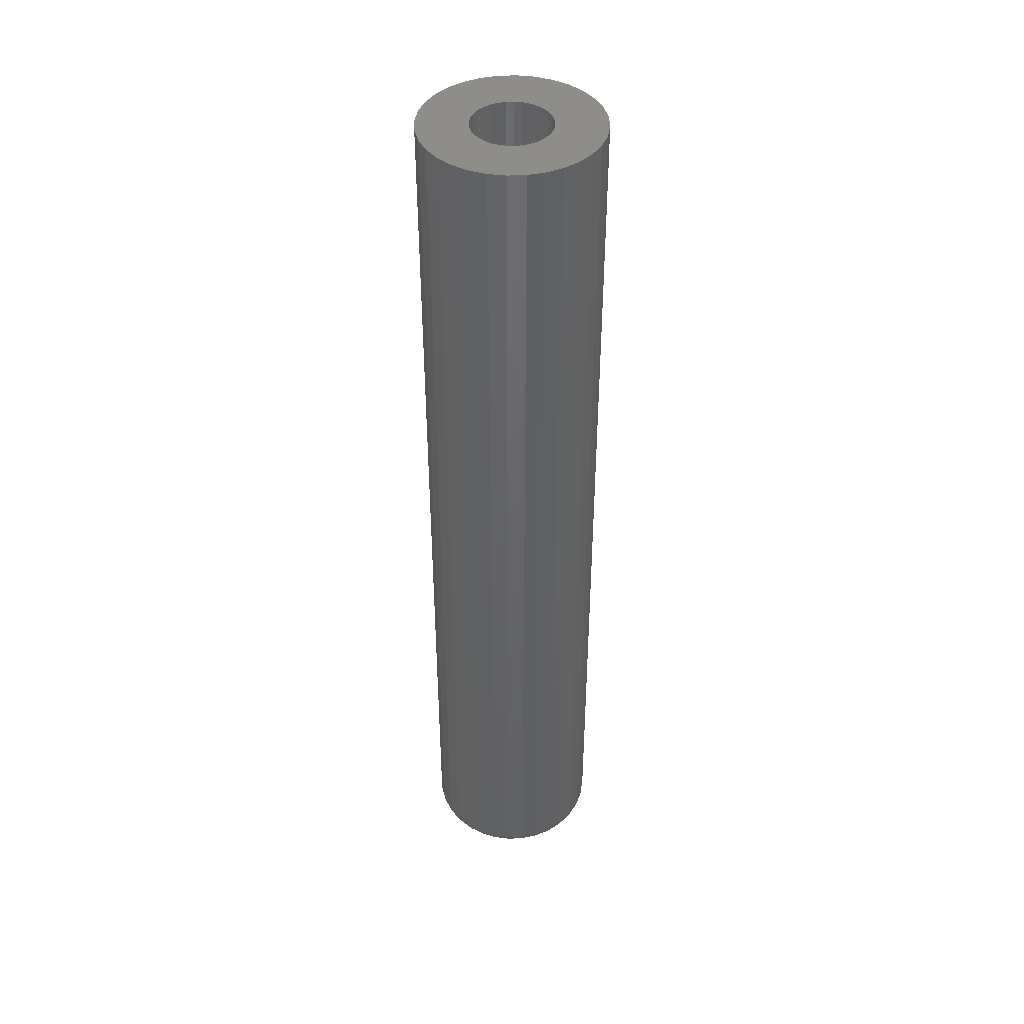
<metadata>
{"format":"stl","ext":"stl","renderer":"f3d","projection":"perspective","resolution":1024,"background":"white","views":[{"elev":42.4,"azim":25.4,"up":"+Z"}]}
</metadata>
<code>
# stl→obj: 384 verts, 764 faces
v -0.02086 0.01718 0.75
v -0.06379 0.01365 0.75
v -0.02372 0.01183 0.75
v -0.02547 0.006032 0.75
v -0.06379 -0.01365 0.75
v -0.02372 -0.01183 0.75
v -0.02547 -0.006032 0.75
v -0.02086 -0.01718 0.75
v -0.0598 -0.02678 0.75
v -0.01701 -0.02186 0.75
v -0.01233 -0.02571 0.75
v -0.006981 -0.02857 0.75
v -0.05334 -0.03888 0.75
v -0.00118 -0.03033 0.75
v 0.06304 0.03888 0.75
v 0.01088 0.03033 0.75
v 0.01668 0.02857 0.75
v 0.06951 0.02678 0.75
v 0.02203 0.02571 0.75
v 0.02672 0.02186 0.75
v 0.03056 0.01718 0.75
v 0.07349 0.01365 0.75
v 0.03342 0.01183 0.75
v 0.03518 0.006032 0.75
v 0.03577 1.226e-17 0.75
v 0.07349 -0.01365 0.75
v 0.03518 -0.006032 0.75
v 0.03342 -0.01183 0.75
v 0.03056 -0.01718 0.75
v 0.06951 -0.02678 0.75
v 0.02672 -0.02186 0.75
v 0.02203 -0.02571 0.75
v 0.01668 -0.02857 0.75
v 0.06304 -0.03888 0.75
v 0.01088 -0.03033 0.75
v 0.07484 0 0.75
v -0.06513 8.57e-18 0.75
v -0.02607 3.787e-18 0.75
v 0.004852 0.03092 0.75
v 0.05434 0.04949 0.75
v 0.04373 0.05819 0.75
v 0.03163 0.06466 0.75
v 0.01851 0.06864 0.75
v 0.004852 0.06998 0.75
v -0.008801 0.06864 0.75
v -0.02193 0.06466 0.75
v -0.03403 0.05819 0.75
v -0.04463 0.04949 0.75
v -0.05334 0.03888 0.75
v -0.0598 0.02678 0.75
v -0.006981 0.02857 0.75
v -0.00118 0.03033 0.75
v -0.01701 0.02186 0.75
v -0.01233 0.02571 0.75
v 0.004852 -0.03092 0.75
v -0.04463 -0.04949 0.75
v -0.03403 -0.05819 0.75
v -0.02193 -0.06466 0.75
v -0.008801 -0.06864 0.75
v 0.004852 -0.06998 0.75
v 0.01851 -0.06864 0.75
v 0.03163 -0.06466 0.75
v 0.04373 -0.05819 0.75
v 0.05434 -0.04949 0.75
v 0.004852 0.03092 0.03906
v -0.00118 0.03033 0.03906
v -0.006981 0.02857 0.03906
v -0.01233 0.02571 0.03906
v -0.01701 0.02186 0.03906
v -0.02086 0.01718 0.03906
v -0.02372 0.01183 0.03906
v -0.02547 0.006032 0.03906
v -0.02607 3.787e-18 0.03906
v 0.01088 0.03033 0.03906
v 0.01668 0.02857 0.03906
v 0.02203 0.02571 0.03906
v 0.02672 0.02186 0.03906
v 0.03056 0.01718 0.03906
v 0.03342 0.01183 0.03906
v 0.03518 0.006032 0.03906
v 0.03577 -7.573e-18 0.03906
v 0.004852 -0.03092 0.03906
v 0.01088 -0.03033 0.03906
v 0.01668 -0.02857 0.03906
v 0.02203 -0.02571 0.03906
v 0.02672 -0.02186 0.03906
v 0.03056 -0.01718 0.03906
v 0.03342 -0.01183 0.03906
v 0.03518 -0.006032 0.03906
v -0.00118 -0.03033 0.03906
v -0.006981 -0.02857 0.03906
v -0.01233 -0.02571 0.03906
v -0.01701 -0.02186 0.03906
v -0.02086 -0.01718 0.03906
v -0.02372 -0.01183 0.03906
v -0.02547 -0.006032 0.03906
v -0.005753 0.05331 0
v 0.004852 0.05436 0
v 0.01546 0.05331 0
v -0.01595 0.05022 0
v 0.02565 0.05022 0
v -0.02535 0.0452 0
v 0.03505 0.0452 0
v -0.03359 0.03844 0
v 0.04329 0.03844 0
v -0.04035 0.0302 0
v 0.05005 0.0302 0
v -0.04537 0.0208 0
v 0.05507 0.0208 0
v -0.04846 0.0106 0
v 0.05817 0.0106 0
v 0.05507 -0.0208 0
v -0.04537 -0.0208 0
v 0.05817 -0.0106 0
v -0.04035 -0.0302 0
v 0.05005 -0.0302 0
v -0.03359 -0.03844 0
v 0.04329 -0.03844 0
v -0.02535 -0.0452 0
v 0.03505 -0.0452 0
v -0.01595 -0.05022 0
v 0.02565 -0.05022 0
v -0.005753 -0.05331 0
v 0.01546 -0.05331 0
v 0.004852 -0.05436 0
v -0.04846 -0.0106 0
v -0.04951 -1.714e-17 0
v 0.05921 -1.297e-17 0
v 0.07484 -7.93e-17 0.01562
v 0.07349 -0.01365 0.01562
v 0.06951 -0.02678 0.01562
v 0.06304 -0.03888 0.01562
v 0.05434 -0.04949 0.01562
v 0.04373 -0.05819 0.01562
v 0.03163 -0.06466 0.01562
v 0.01851 -0.06864 0.01562
v 0.004852 -0.06998 0.01562
v -0.008801 -0.06864 0.01562
v -0.02193 -0.06466 0.01562
v -0.03403 -0.05819 0.01562
v -0.04463 -0.04949 0.01562
v -0.05334 -0.03888 0.01562
v -0.0598 -0.02678 0.01562
v -0.06379 -0.01365 0.01562
v -0.06513 8.57e-18 0.01562
v -0.06379 0.01365 0.01562
v -0.0598 0.02678 0.01562
v -0.05334 0.03888 0.01562
v -0.04463 0.04949 0.01562
v -0.03403 0.05819 0.01562
v -0.02193 0.06466 0.01562
v -0.008801 0.06864 0.01562
v 0.004852 0.06998 0.01562
v 0.01851 0.06864 0.01562
v 0.03163 0.06466 0.01562
v 0.04373 0.05819 0.01562
v 0.05434 0.04949 0.01562
v 0.06304 0.03888 0.01562
v 0.06951 0.02678 0.01562
v 0.07349 0.01365 0.01562
v 0.07454 0 0.01258
v 0.0732 -0.01359 0.01258
v 0.07365 0 0.009646
v 0.07232 -0.01342 0.009646
v 0.0722 3.469e-18 0.006944
v 0.07091 -0.01314 0.006944
v 0.07026 0 0.004576
v 0.069 -0.01276 0.004576
v 0.06789 3.469e-18 0.002633
v 0.06668 -0.0123 0.002633
v 0.06519 0 0.001189
v 0.06403 -0.01177 0.001189
v 0.06226 0 0.0003002
v 0.06116 -0.0112 0.0003002
v -0.06349 -0.01359 0.01258
v -0.06483 1.735e-17 0.01258
v -0.06262 -0.01342 0.009646
v -0.06394 1.735e-17 0.009646
v -0.0612 -0.01314 0.006944
v -0.0625 1.735e-17 0.006944
v -0.0593 -0.01276 0.004576
v -0.06056 1.735e-17 0.004576
v -0.05698 -0.0123 0.002633
v -0.05819 1.735e-17 0.002633
v -0.05433 -0.01177 0.001189
v -0.05549 1.388e-17 0.001189
v -0.05145 -0.0112 0.0003002
v -0.05255 1.388e-17 0.0003002
v -0.05953 -0.02667 0.01258
v -0.05871 -0.02633 0.009646
v -0.05737 -0.02577 0.006944
v -0.05558 -0.02503 0.004576
v -0.05339 -0.02412 0.002633
v -0.05089 -0.02309 0.001189
v -0.04819 -0.02197 0.0003002
v -0.05309 -0.03871 0.01258
v -0.05235 -0.03822 0.009646
v -0.05115 -0.03742 0.006944
v -0.04953 -0.03634 0.004576
v -0.04756 -0.03502 0.002633
v -0.04532 -0.03352 0.001189
v -0.04288 -0.03189 0.0003002
v -0.04442 -0.04927 0.01258
v -0.04379 -0.04864 0.009646
v -0.04277 -0.04762 0.006944
v -0.0414 -0.04625 0.004576
v -0.03972 -0.04458 0.002633
v -0.03781 -0.04267 0.001189
v -0.03574 -0.04059 0.0003002
v -0.03386 -0.05794 0.01258
v -0.03337 -0.0572 0.009646
v -0.03257 -0.056 0.006944
v -0.03149 -0.05438 0.004576
v -0.03017 -0.05242 0.002633
v -0.02867 -0.05017 0.001189
v -0.02704 -0.04773 0.0003002
v -0.02181 -0.06438 0.01258
v -0.02147 -0.06356 0.009646
v -0.02092 -0.06222 0.006944
v -0.02018 -0.06043 0.004576
v -0.01927 -0.05824 0.002633
v -0.01824 -0.05575 0.001189
v -0.01712 -0.05304 0.0003002
v -0.008743 -0.06834 0.01258
v -0.008569 -0.06747 0.009646
v -0.008287 -0.06606 0.006944
v -0.007908 -0.06415 0.004576
v -0.007446 -0.06183 0.002633
v -0.006919 -0.05918 0.001189
v -0.006348 -0.0563 0.0003002
v 0.004852 -0.06968 0.01258
v 0.004852 -0.06879 0.009646
v 0.004852 -0.06735 0.006944
v 0.004852 -0.06541 0.004576
v 0.004852 -0.06304 0.002633
v 0.004852 -0.06034 0.001189
v 0.004852 -0.05741 0.0003002
v 0.01845 -0.06834 0.01258
v 0.01827 -0.06747 0.009646
v 0.01799 -0.06606 0.006944
v 0.01761 -0.06415 0.004576
v 0.01715 -0.06183 0.002633
v 0.01662 -0.05918 0.001189
v 0.01605 -0.0563 0.0003002
v 0.03152 -0.06438 0.01258
v 0.03118 -0.06356 0.009646
v 0.03063 -0.06222 0.006944
v 0.02988 -0.06043 0.004576
v 0.02898 -0.05824 0.002633
v 0.02794 -0.05575 0.001189
v 0.02682 -0.05304 0.0003002
v 0.04357 -0.05794 0.01258
v 0.04307 -0.0572 0.009646
v 0.04227 -0.056 0.006944
v 0.04119 -0.05438 0.004576
v 0.03987 -0.05242 0.002633
v 0.03837 -0.05017 0.001189
v 0.03675 -0.04773 0.0003002
v 0.05413 -0.04927 0.01258
v 0.0535 -0.04864 0.009646
v 0.05248 -0.04762 0.006944
v 0.0511 -0.04625 0.004576
v 0.04943 -0.04458 0.002633
v 0.04752 -0.04267 0.001189
v 0.04544 -0.04059 0.0003002
v 0.06279 -0.03871 0.01258
v 0.06205 -0.03822 0.009646
v 0.06085 -0.03742 0.006944
v 0.05924 -0.03634 0.004576
v 0.05727 -0.03502 0.002633
v 0.05502 -0.03352 0.001189
v 0.05258 -0.03189 0.0003002
v 0.06923 -0.02667 0.01258
v 0.06841 -0.02633 0.009646
v 0.06708 -0.02577 0.006944
v 0.06528 -0.02503 0.004576
v 0.06309 -0.02412 0.002633
v 0.0606 -0.02309 0.001189
v 0.05789 -0.02197 0.0003002
v -0.06349 0.01359 0.01258
v -0.06262 0.01342 0.009646
v -0.0612 0.01314 0.006944
v -0.0593 0.01276 0.004576
v -0.05698 0.0123 0.002633
v -0.05433 0.01177 0.001189
v -0.05145 0.0112 0.0003002
v 0.0732 0.01359 0.01258
v 0.07232 0.01342 0.009646
v 0.07091 0.01314 0.006944
v 0.069 0.01276 0.004576
v 0.06668 0.0123 0.002633
v 0.06403 0.01177 0.001189
v 0.06116 0.0112 0.0003002
v 0.06923 0.02667 0.01258
v 0.06841 0.02633 0.009646
v 0.06708 0.02577 0.006944
v 0.06528 0.02503 0.004576
v 0.06309 0.02412 0.002633
v 0.0606 0.02309 0.001189
v 0.05789 0.02197 0.0003002
v 0.06279 0.03871 0.01258
v 0.06205 0.03822 0.009646
v 0.06085 0.03742 0.006944
v 0.05924 0.03634 0.004576
v 0.05727 0.03502 0.002633
v 0.05502 0.03352 0.001189
v 0.05258 0.03189 0.0003002
v 0.05413 0.04927 0.01258
v 0.0535 0.04864 0.009646
v 0.05248 0.04762 0.006944
v 0.0511 0.04625 0.004576
v 0.04943 0.04458 0.002633
v 0.04752 0.04267 0.001189
v 0.04544 0.04059 0.0003002
v 0.04357 0.05794 0.01258
v 0.04307 0.0572 0.009646
v 0.04227 0.056 0.006944
v 0.04119 0.05438 0.004576
v 0.03987 0.05242 0.002633
v 0.03837 0.05017 0.001189
v 0.03675 0.04773 0.0003002
v 0.03152 0.06438 0.01258
v 0.03118 0.06356 0.009646
v 0.03063 0.06222 0.006944
v 0.02988 0.06043 0.004576
v 0.02898 0.05824 0.002633
v 0.02794 0.05575 0.001189
v 0.02682 0.05304 0.0003002
v 0.01845 0.06834 0.01258
v 0.01827 0.06747 0.009646
v 0.01799 0.06606 0.006944
v 0.01761 0.06415 0.004576
v 0.01715 0.06183 0.002633
v 0.01662 0.05918 0.001189
v 0.01605 0.0563 0.0003002
v 0.004852 0.06968 0.01258
v 0.004852 0.06879 0.009646
v 0.004852 0.06735 0.006944
v 0.004852 0.06541 0.004576
v 0.004852 0.06304 0.002633
v 0.004852 0.06034 0.001189
v 0.004852 0.05741 0.0003002
v -0.008743 0.06834 0.01258
v -0.008569 0.06747 0.009646
v -0.008287 0.06606 0.006944
v -0.007908 0.06415 0.004576
v -0.007446 0.06183 0.002633
v -0.006919 0.05918 0.001189
v -0.006348 0.0563 0.0003002
v -0.02181 0.06438 0.01258
v -0.02147 0.06356 0.009646
v -0.02092 0.06222 0.006944
v -0.02018 0.06043 0.004576
v -0.01927 0.05824 0.002633
v -0.01824 0.05575 0.001189
v -0.01712 0.05304 0.0003002
v -0.03386 0.05794 0.01258
v -0.03337 0.0572 0.009646
v -0.03257 0.056 0.006944
v -0.03149 0.05438 0.004576
v -0.03017 0.05242 0.002633
v -0.02867 0.05017 0.001189
v -0.02704 0.04773 0.0003002
v -0.04442 0.04927 0.01258
v -0.04379 0.04864 0.009646
v -0.04277 0.04762 0.006944
v -0.0414 0.04625 0.004576
v -0.03972 0.04458 0.002633
v -0.03781 0.04267 0.001189
v -0.03574 0.04059 0.0003002
v -0.05309 0.03871 0.01258
v -0.05235 0.03822 0.009646
v -0.05115 0.03742 0.006944
v -0.04953 0.03634 0.004576
v -0.04756 0.03502 0.002633
v -0.04532 0.03352 0.001189
v -0.04288 0.03189 0.0003002
v -0.05953 0.02667 0.01258
v -0.05871 0.02633 0.009646
v -0.05737 0.02577 0.006944
v -0.05558 0.02503 0.004576
v -0.05339 0.02412 0.002633
v -0.05089 0.02309 0.001189
v -0.04819 0.02197 0.0003002
f 1 2 3
f 4 3 2
f 5 6 7
f 8 6 5
f 5 9 8
f 10 8 9
f 9 11 10
f 12 11 9
f 9 13 12
f 14 12 13
f 15 16 17
f 15 17 18
f 17 19 18
f 18 19 20
f 18 20 21
f 18 21 22
f 21 23 22
f 22 23 24
f 25 22 24
f 26 27 28
f 26 28 29
f 26 29 30
f 30 29 31
f 30 31 32
f 30 32 33
f 30 33 34
f 34 33 35
f 36 22 25
f 36 25 27
f 36 27 26
f 37 5 7
f 37 7 38
f 37 38 4
f 37 4 2
f 39 16 15
f 39 15 40
f 39 40 41
f 39 41 42
f 39 42 43
f 39 43 44
f 39 44 45
f 39 45 46
f 39 46 47
f 39 47 48
f 39 48 49
f 49 50 51
f 49 51 52
f 49 52 39
f 50 2 1
f 50 1 53
f 50 53 54
f 50 54 51
f 55 14 13
f 55 13 56
f 55 56 57
f 55 57 58
f 55 58 59
f 55 59 60
f 55 60 61
f 55 61 62
f 55 62 63
f 55 63 64
f 55 64 34
f 55 34 35
f 65 52 66
f 66 52 51
f 66 51 67
f 67 51 54
f 67 54 68
f 68 54 53
f 68 53 69
f 69 53 1
f 69 1 70
f 70 1 3
f 70 3 71
f 71 3 4
f 71 4 72
f 72 4 38
f 72 38 73
f 52 65 39
f 39 65 74
f 39 74 16
f 16 74 75
f 16 75 17
f 17 75 76
f 17 76 19
f 19 76 77
f 19 77 20
f 20 77 78
f 20 78 21
f 21 78 79
f 21 79 23
f 23 79 80
f 23 80 24
f 24 80 81
f 24 81 25
f 82 35 83
f 83 35 33
f 83 33 84
f 84 33 32
f 84 32 85
f 85 32 31
f 85 31 86
f 86 31 29
f 86 29 87
f 87 29 28
f 87 28 88
f 88 28 27
f 88 27 89
f 89 27 25
f 89 25 81
f 35 82 55
f 55 82 90
f 55 90 14
f 14 90 91
f 14 91 12
f 12 91 92
f 12 92 11
f 11 92 93
f 11 93 10
f 10 93 94
f 10 94 8
f 8 94 95
f 8 95 6
f 6 95 96
f 6 96 7
f 7 96 73
f 7 73 38
f 81 79 89
f 81 80 79
f 73 95 72
f 73 96 95
f 89 79 88
f 88 79 78
f 88 78 87
f 87 78 77
f 87 77 86
f 86 77 76
f 86 76 85
f 85 76 75
f 85 75 84
f 84 75 74
f 84 74 83
f 90 67 91
f 91 67 68
f 91 68 92
f 92 68 69
f 92 69 93
f 93 69 70
f 93 70 94
f 94 70 71
f 94 71 95
f 95 71 72
f 83 74 82
f 82 74 65
f 82 65 90
f 90 65 66
f 90 66 67
f 97 98 99
f 99 100 97
f 101 100 99
f 102 100 101
f 103 102 101
f 104 102 103
f 105 104 103
f 106 104 105
f 107 106 105
f 108 106 107
f 109 108 107
f 110 108 109
f 111 110 109
f 112 113 114
f 115 113 112
f 116 115 112
f 117 115 116
f 118 117 116
f 119 117 118
f 120 119 118
f 121 119 120
f 122 121 120
f 123 121 122
f 124 123 122
f 124 125 123
f 113 126 114
f 114 126 127
f 114 127 128
f 128 127 110
f 128 110 111
f 129 36 130
f 130 36 26
f 130 26 131
f 131 26 30
f 131 30 132
f 132 30 34
f 132 34 133
f 133 34 64
f 133 64 134
f 134 64 63
f 134 63 135
f 135 63 62
f 135 62 136
f 136 62 61
f 136 61 137
f 137 61 60
f 137 60 138
f 138 60 59
f 138 59 139
f 139 59 58
f 139 58 140
f 140 58 57
f 140 57 141
f 141 57 56
f 141 56 142
f 142 56 13
f 142 13 143
f 143 13 9
f 143 9 144
f 144 9 5
f 144 5 145
f 145 5 37
f 145 37 146
f 146 37 2
f 146 2 147
f 147 2 50
f 147 50 148
f 148 50 49
f 148 49 149
f 149 49 48
f 149 48 150
f 150 48 47
f 150 47 151
f 151 47 46
f 151 46 152
f 152 46 45
f 152 45 153
f 153 45 44
f 153 44 154
f 154 44 43
f 154 43 155
f 155 43 42
f 155 42 156
f 156 42 41
f 156 41 157
f 157 41 40
f 157 40 158
f 158 40 15
f 158 15 159
f 159 15 18
f 159 18 160
f 160 18 22
f 160 22 129
f 129 22 36
f 129 130 161
f 161 130 162
f 161 162 163
f 163 162 164
f 163 164 165
f 165 164 166
f 165 166 167
f 167 166 168
f 167 168 169
f 169 168 170
f 169 170 171
f 171 170 172
f 171 172 173
f 173 172 174
f 173 174 128
f 128 174 114
f 144 145 175
f 175 145 176
f 175 176 177
f 177 176 178
f 177 178 179
f 179 178 180
f 179 180 181
f 181 180 182
f 181 182 183
f 183 182 184
f 183 184 185
f 185 184 186
f 185 186 187
f 187 186 188
f 187 188 126
f 126 188 127
f 143 144 189
f 189 144 175
f 189 175 190
f 190 175 177
f 190 177 191
f 191 177 179
f 191 179 192
f 192 179 181
f 192 181 193
f 193 181 183
f 193 183 194
f 194 183 185
f 194 185 195
f 195 185 187
f 195 187 113
f 113 187 126
f 142 143 196
f 196 143 189
f 196 189 197
f 197 189 190
f 197 190 198
f 198 190 191
f 198 191 199
f 199 191 192
f 199 192 200
f 200 192 193
f 200 193 201
f 201 193 194
f 201 194 202
f 202 194 195
f 202 195 115
f 115 195 113
f 141 142 203
f 203 142 196
f 203 196 204
f 204 196 197
f 204 197 205
f 205 197 198
f 205 198 206
f 206 198 199
f 206 199 207
f 207 199 200
f 207 200 208
f 208 200 201
f 208 201 209
f 209 201 202
f 209 202 117
f 117 202 115
f 140 141 210
f 210 141 203
f 210 203 211
f 211 203 204
f 211 204 212
f 212 204 205
f 212 205 213
f 213 205 206
f 213 206 214
f 214 206 207
f 214 207 215
f 215 207 208
f 215 208 216
f 216 208 209
f 216 209 119
f 119 209 117
f 139 140 217
f 217 140 210
f 217 210 218
f 218 210 211
f 218 211 219
f 219 211 212
f 219 212 220
f 220 212 213
f 220 213 221
f 221 213 214
f 221 214 222
f 222 214 215
f 222 215 223
f 223 215 216
f 223 216 121
f 121 216 119
f 138 139 224
f 224 139 217
f 224 217 225
f 225 217 218
f 225 218 226
f 226 218 219
f 226 219 227
f 227 219 220
f 227 220 228
f 228 220 221
f 228 221 229
f 229 221 222
f 229 222 230
f 230 222 223
f 230 223 123
f 123 223 121
f 137 138 231
f 231 138 224
f 231 224 232
f 232 224 225
f 232 225 233
f 233 225 226
f 233 226 234
f 234 226 227
f 234 227 235
f 235 227 228
f 235 228 236
f 236 228 229
f 236 229 237
f 237 229 230
f 237 230 125
f 125 230 123
f 136 137 238
f 238 137 231
f 238 231 239
f 239 231 232
f 239 232 240
f 240 232 233
f 240 233 241
f 241 233 234
f 241 234 242
f 242 234 235
f 242 235 243
f 243 235 236
f 243 236 244
f 244 236 237
f 244 237 124
f 124 237 125
f 135 136 245
f 245 136 238
f 245 238 246
f 246 238 239
f 246 239 247
f 247 239 240
f 247 240 248
f 248 240 241
f 248 241 249
f 249 241 242
f 249 242 250
f 250 242 243
f 250 243 251
f 251 243 244
f 251 244 122
f 122 244 124
f 134 135 252
f 252 135 245
f 252 245 253
f 253 245 246
f 253 246 254
f 254 246 247
f 254 247 255
f 255 247 248
f 255 248 256
f 256 248 249
f 256 249 257
f 257 249 250
f 257 250 258
f 258 250 251
f 258 251 120
f 120 251 122
f 133 134 259
f 259 134 252
f 259 252 260
f 260 252 253
f 260 253 261
f 261 253 254
f 261 254 262
f 262 254 255
f 262 255 263
f 263 255 256
f 263 256 264
f 264 256 257
f 264 257 265
f 265 257 258
f 265 258 118
f 118 258 120
f 132 133 266
f 266 133 259
f 266 259 267
f 267 259 260
f 267 260 268
f 268 260 261
f 268 261 269
f 269 261 262
f 269 262 270
f 270 262 263
f 270 263 271
f 271 263 264
f 271 264 272
f 272 264 265
f 272 265 116
f 116 265 118
f 131 132 273
f 273 132 266
f 273 266 274
f 274 266 267
f 274 267 275
f 275 267 268
f 275 268 276
f 276 268 269
f 276 269 277
f 277 269 270
f 277 270 278
f 278 270 271
f 278 271 279
f 279 271 272
f 279 272 112
f 112 272 116
f 130 131 162
f 162 131 273
f 162 273 164
f 164 273 274
f 164 274 166
f 166 274 275
f 166 275 168
f 168 275 276
f 168 276 170
f 170 276 277
f 170 277 172
f 172 277 278
f 172 278 174
f 174 278 279
f 174 279 114
f 114 279 112
f 145 146 176
f 176 146 280
f 176 280 178
f 178 280 281
f 178 281 180
f 180 281 282
f 180 282 182
f 182 282 283
f 182 283 184
f 184 283 284
f 184 284 186
f 186 284 285
f 186 285 188
f 188 285 286
f 188 286 127
f 127 286 110
f 160 129 287
f 287 129 161
f 287 161 288
f 288 161 163
f 288 163 289
f 289 163 165
f 289 165 290
f 290 165 167
f 290 167 291
f 291 167 169
f 291 169 292
f 292 169 171
f 292 171 293
f 293 171 173
f 293 173 111
f 111 173 128
f 159 160 294
f 294 160 287
f 294 287 295
f 295 287 288
f 295 288 296
f 296 288 289
f 296 289 297
f 297 289 290
f 297 290 298
f 298 290 291
f 298 291 299
f 299 291 292
f 299 292 300
f 300 292 293
f 300 293 109
f 109 293 111
f 158 159 301
f 301 159 294
f 301 294 302
f 302 294 295
f 302 295 303
f 303 295 296
f 303 296 304
f 304 296 297
f 304 297 305
f 305 297 298
f 305 298 306
f 306 298 299
f 306 299 307
f 307 299 300
f 307 300 107
f 107 300 109
f 157 158 308
f 308 158 301
f 308 301 309
f 309 301 302
f 309 302 310
f 310 302 303
f 310 303 311
f 311 303 304
f 311 304 312
f 312 304 305
f 312 305 313
f 313 305 306
f 313 306 314
f 314 306 307
f 314 307 105
f 105 307 107
f 156 157 315
f 315 157 308
f 315 308 316
f 316 308 309
f 316 309 317
f 317 309 310
f 317 310 318
f 318 310 311
f 318 311 319
f 319 311 312
f 319 312 320
f 320 312 313
f 320 313 321
f 321 313 314
f 321 314 103
f 103 314 105
f 155 156 322
f 322 156 315
f 322 315 323
f 323 315 316
f 323 316 324
f 324 316 317
f 324 317 325
f 325 317 318
f 325 318 326
f 326 318 319
f 326 319 327
f 327 319 320
f 327 320 328
f 328 320 321
f 328 321 101
f 101 321 103
f 154 155 329
f 329 155 322
f 329 322 330
f 330 322 323
f 330 323 331
f 331 323 324
f 331 324 332
f 332 324 325
f 332 325 333
f 333 325 326
f 333 326 334
f 334 326 327
f 334 327 335
f 335 327 328
f 335 328 99
f 99 328 101
f 153 154 336
f 336 154 329
f 336 329 337
f 337 329 330
f 337 330 338
f 338 330 331
f 338 331 339
f 339 331 332
f 339 332 340
f 340 332 333
f 340 333 341
f 341 333 334
f 341 334 342
f 342 334 335
f 342 335 98
f 98 335 99
f 152 153 343
f 343 153 336
f 343 336 344
f 344 336 337
f 344 337 345
f 345 337 338
f 345 338 346
f 346 338 339
f 346 339 347
f 347 339 340
f 347 340 348
f 348 340 341
f 348 341 349
f 349 341 342
f 349 342 97
f 97 342 98
f 151 152 350
f 350 152 343
f 350 343 351
f 351 343 344
f 351 344 352
f 352 344 345
f 352 345 353
f 353 345 346
f 353 346 354
f 354 346 347
f 354 347 355
f 355 347 348
f 355 348 356
f 356 348 349
f 356 349 100
f 100 349 97
f 150 151 357
f 357 151 350
f 357 350 358
f 358 350 351
f 358 351 359
f 359 351 352
f 359 352 360
f 360 352 353
f 360 353 361
f 361 353 354
f 361 354 362
f 362 354 355
f 362 355 363
f 363 355 356
f 363 356 102
f 102 356 100
f 149 150 364
f 364 150 357
f 364 357 365
f 365 357 358
f 365 358 366
f 366 358 359
f 366 359 367
f 367 359 360
f 367 360 368
f 368 360 361
f 368 361 369
f 369 361 362
f 369 362 370
f 370 362 363
f 370 363 104
f 104 363 102
f 148 149 371
f 371 149 364
f 371 364 372
f 372 364 365
f 372 365 373
f 373 365 366
f 373 366 374
f 374 366 367
f 374 367 375
f 375 367 368
f 375 368 376
f 376 368 369
f 376 369 377
f 377 369 370
f 377 370 106
f 106 370 104
f 147 148 378
f 378 148 371
f 378 371 379
f 379 371 372
f 379 372 380
f 380 372 373
f 380 373 381
f 381 373 374
f 381 374 382
f 382 374 375
f 382 375 383
f 383 375 376
f 383 376 384
f 384 376 377
f 384 377 108
f 108 377 106
f 146 147 280
f 280 147 378
f 280 378 281
f 281 378 379
f 281 379 282
f 282 379 380
f 282 380 283
f 283 380 381
f 283 381 284
f 284 381 382
f 284 382 285
f 285 382 383
f 285 383 286
f 286 383 384
f 286 384 110
f 110 384 108

</code>
